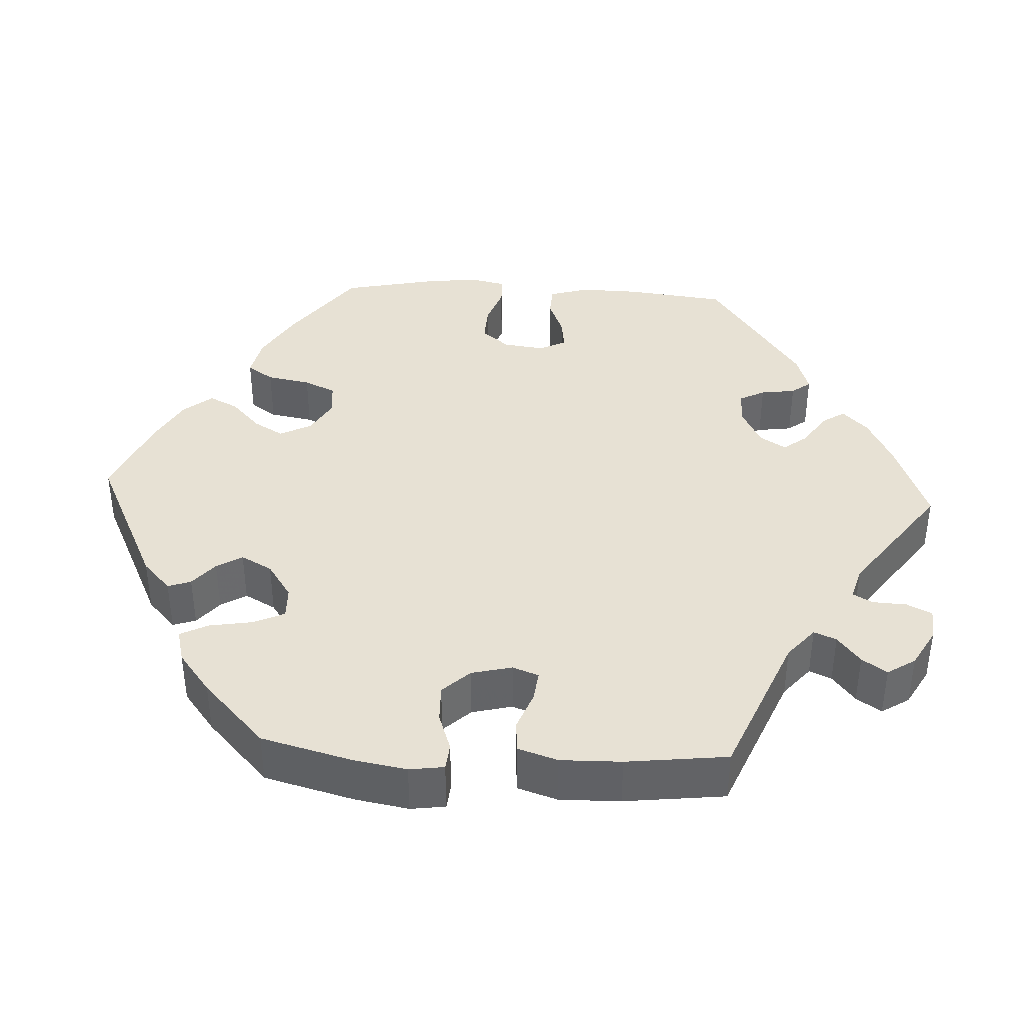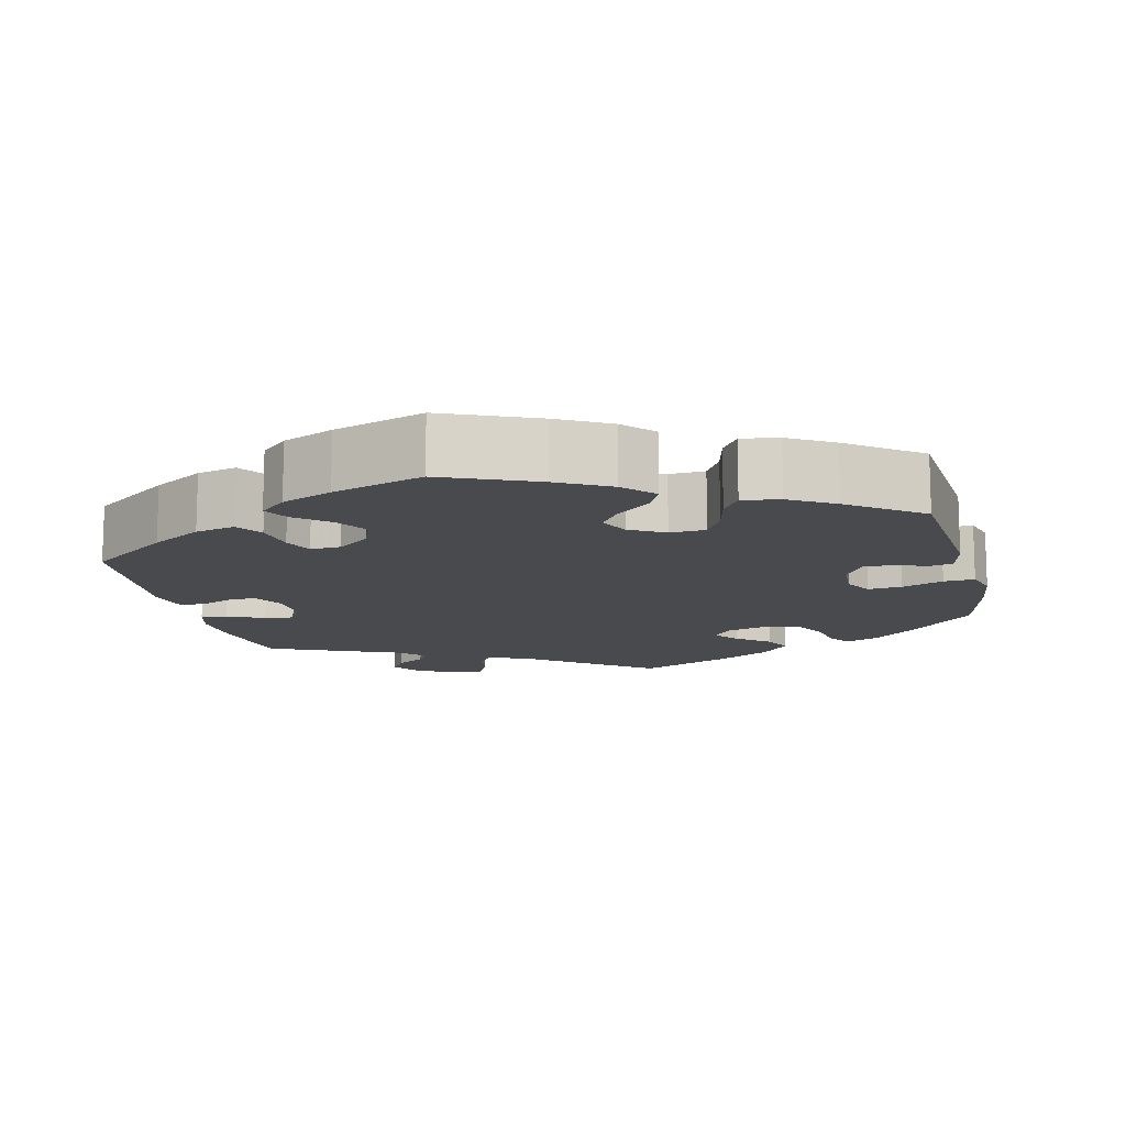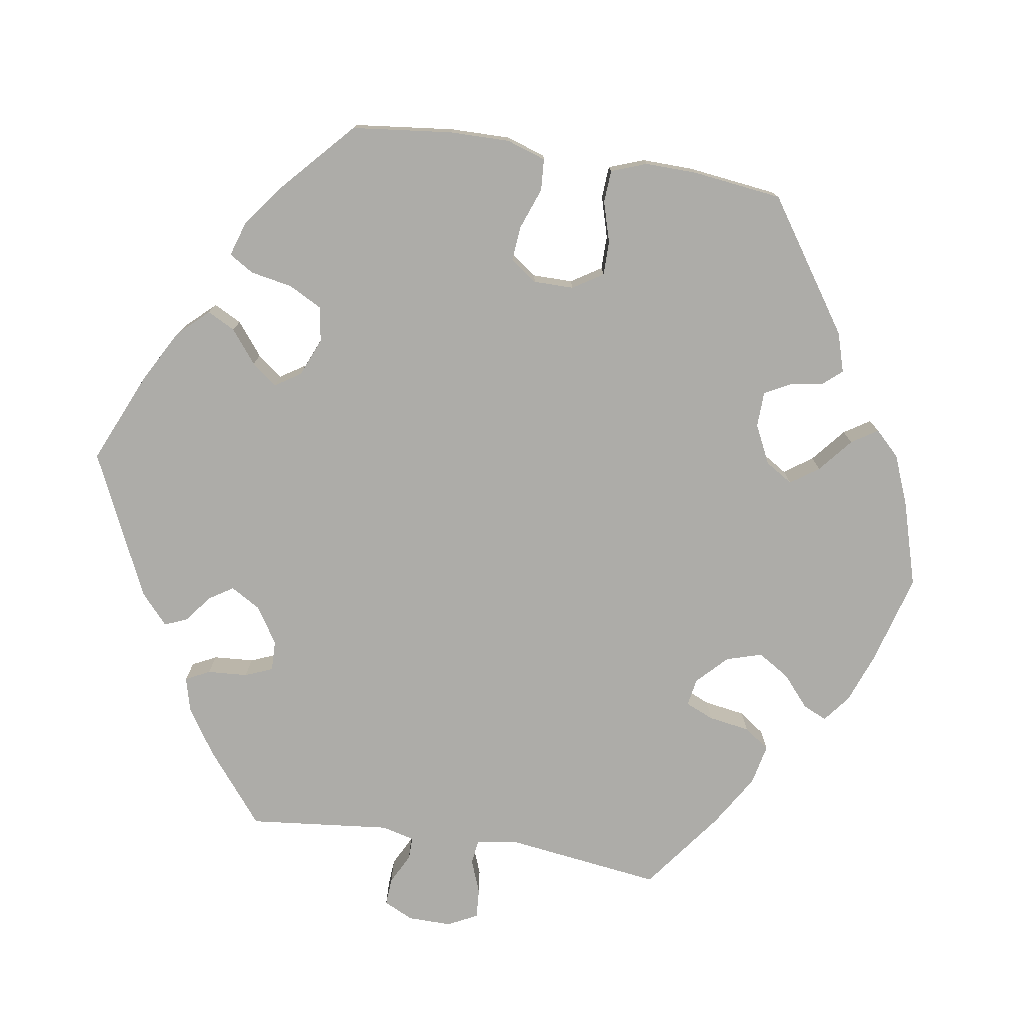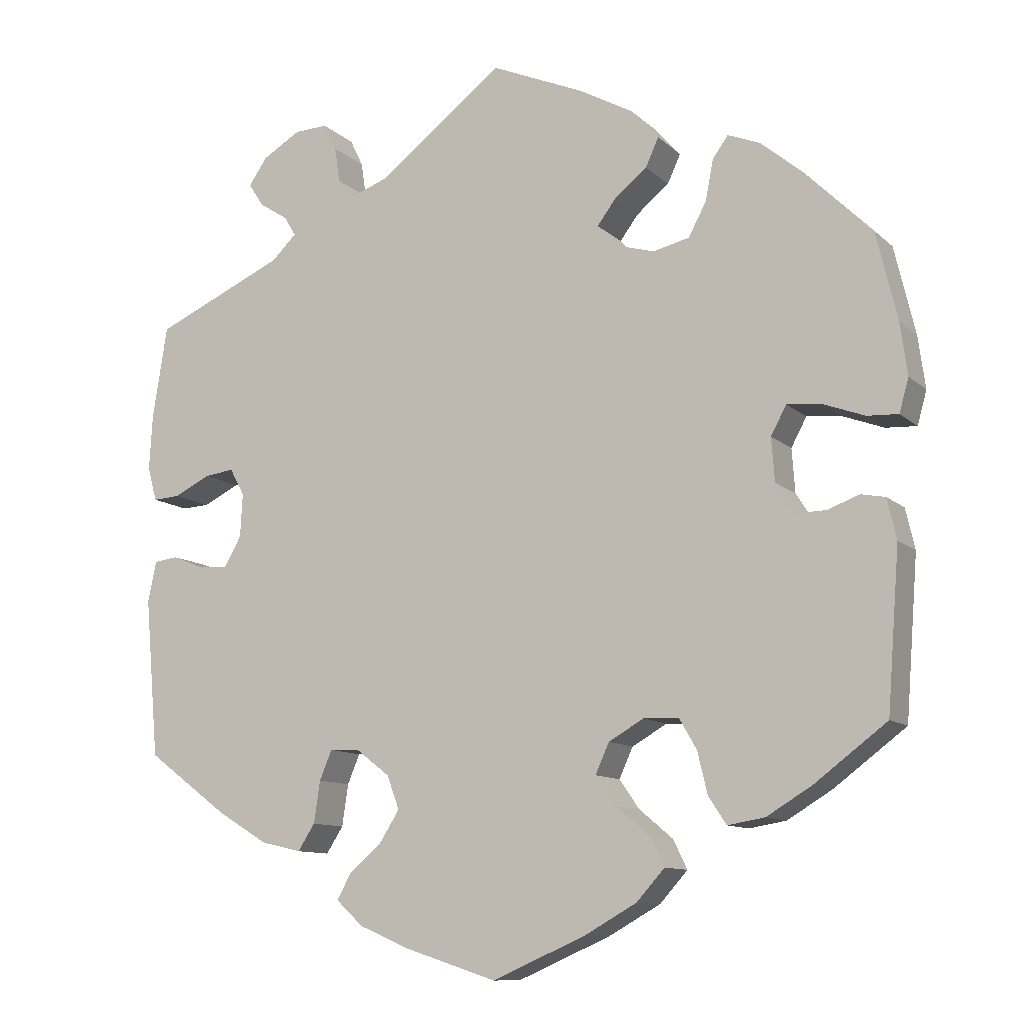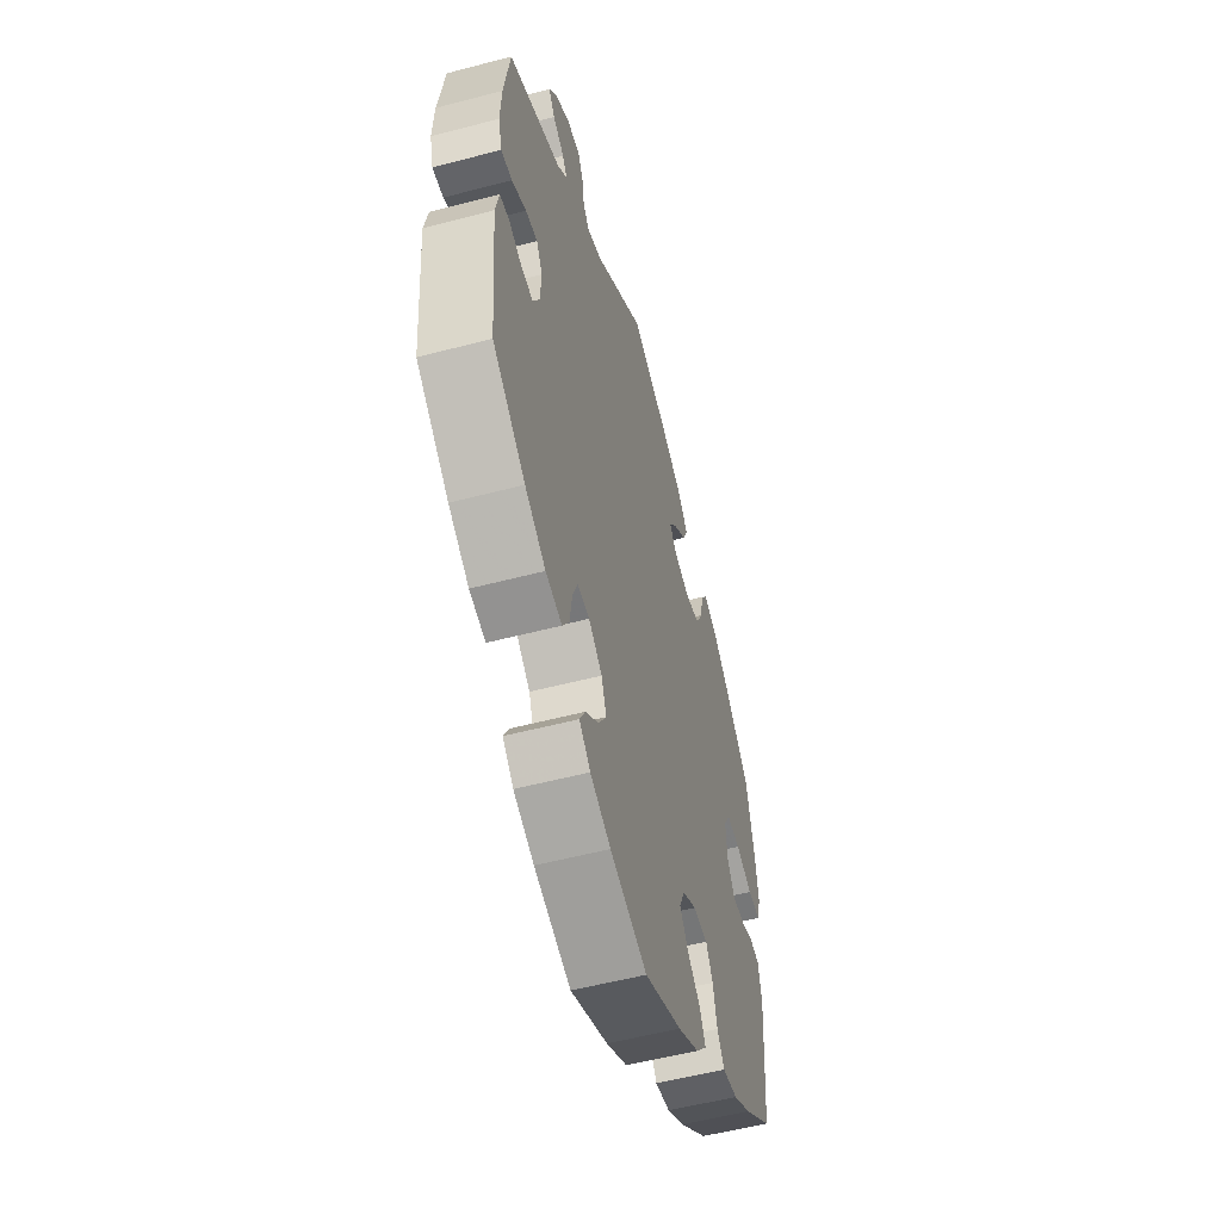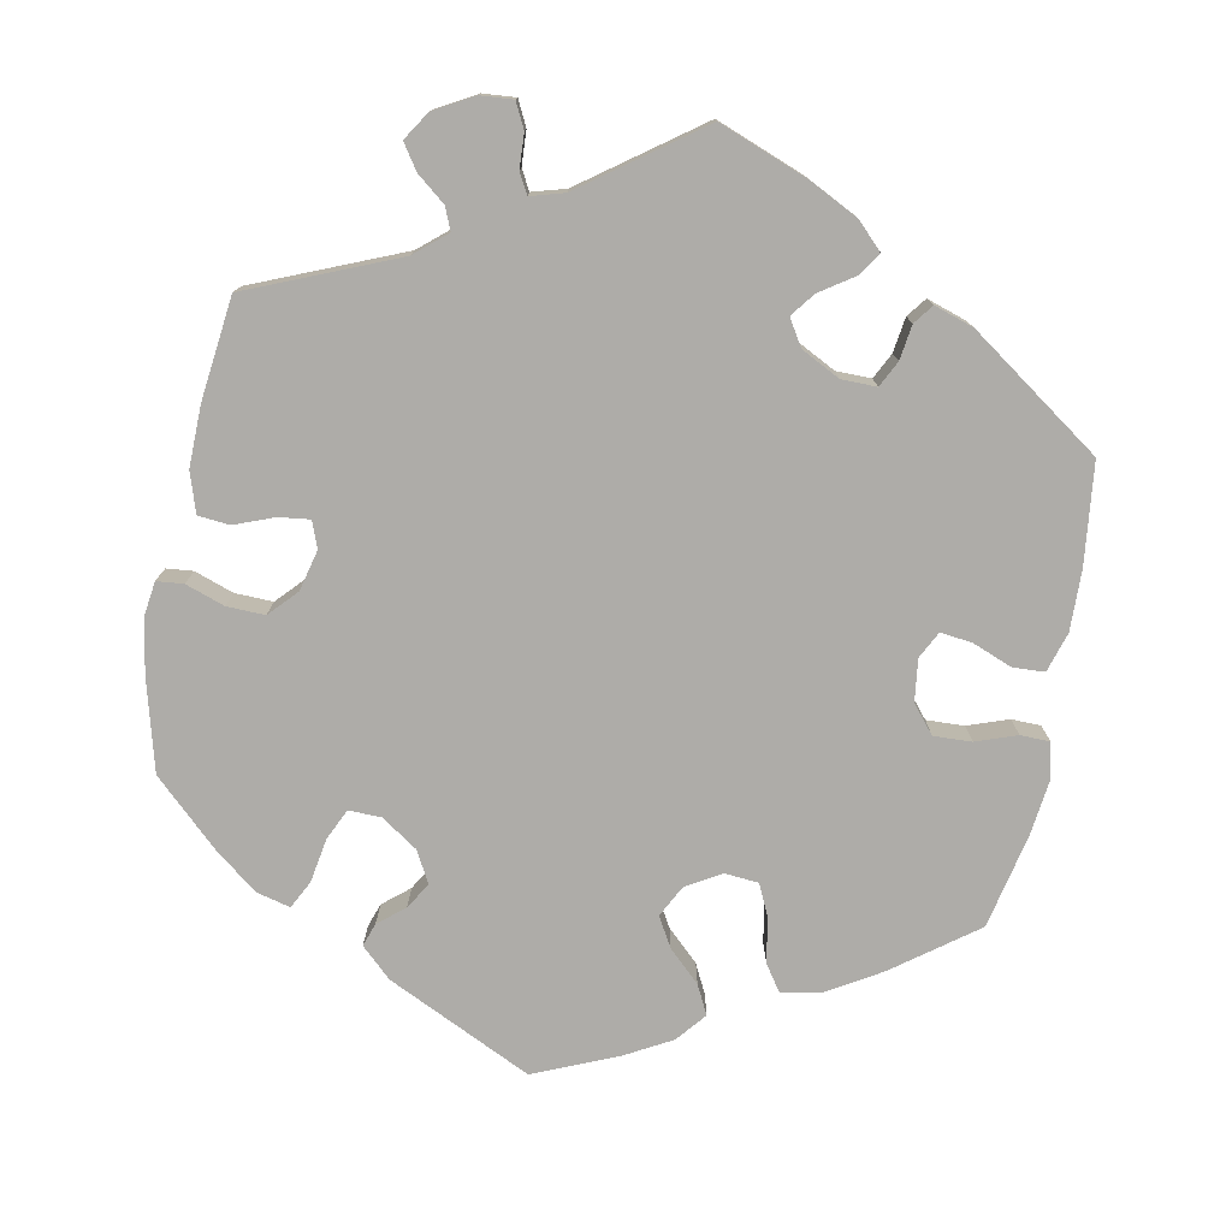
<metadata>
{"format":"obj","ext":"obj","renderer":"f3d","projection":"perspective","resolution":1024,"background":"white","views":[{"elev":39.4,"azim":-26.9,"up":"+Y"},{"elev":-12.9,"azim":-166.2,"up":"+Y"},{"elev":-76.6,"azim":-159.1,"up":"+Y"},{"elev":-10.8,"azim":-153.4,"up":"+Z"},{"elev":-54.4,"azim":105.6,"up":"+Z"},{"elev":-76.8,"azim":49.1,"up":"+Y"}]}
</metadata>
<code>
v 0.396 0.07 -0.366
v 0.33 0.07 -0.406
v 0.278 0.07 -0.418
v 0.256 0.07 -0.384
v 0.248 0.07 -0.33
v 0.232 0.07 -0.292
v 0.193 0.07 -0.294
v 0.15 0.07 -0.327
v 0.134 0.07 -0.37
v 0.16 0.07 -0.411
v 0.202 0.07 -0.447
v 0.22 0.07 -0.48
v 0.185 0.07 -0.512
v 0.119 0.07 -0.54
v 0.001 0.07 -0.578
v -0.119 0.07 -0.526
v -0.187 0.07 -0.488
v -0.223 0.07 -0.448
v -0.205 0.07 -0.411
v -0.161 0.07 -0.374
v -0.135 0.07 -0.337
v -0.153 0.07 -0.298
v -0.198 0.07 -0.272
v -0.244 0.07 -0.274
v -0.266 0.07 -0.312
v -0.279 0.07 -0.366
v -0.302 0.07 -0.401
v -0.35 0.07 -0.393
v -0.408 0.07 -0.358
v -0.501 0.07 -0.288
v -0.517 0.07 -0.083
v -0.505 0.07 -0.031
v -0.474 0.07 -0.025
v -0.433 0.07 -0.04
v -0.394 0.07 -0.041
v -0.37 0.07 -0.002
v -0.366 0.07 0.054
v -0.386 0.07 0.091
v -0.43 0.07 0.087
v -0.484 0.07 0.067
v -0.524 0.07 0.065
v -0.536 0.07 0.108
v -0.527 0.07 0.175
v -0.5 0.07 0.289
v -0.414 0.07 0.374
v -0.36 0.07 0.419
v -0.318 0.07 0.436
v -0.298 0.07 0.408
v -0.288 0.07 0.356
v -0.265 0.07 0.313
v -0.218 0.07 0.302
v -0.166 0.07 0.317
v -0.143 0.07 0.345
v -0.167 0.07 0.377
v -0.209 0.07 0.411
v -0.226 0.07 0.448
v -0.19 0.07 0.488
v -0.121 0.07 0.526
v 0 0.07 0.578
v 0.163 0.07 0.453
v 0.213 0.07 0.435
v 0.232 0.07 0.46
v 0.239 0.07 0.506
v 0.256 0.07 0.541
v 0.299 0.07 0.539
v 0.348 0.07 0.51
v 0.372 0.07 0.475
v 0.352 0.07 0.445
v 0.315 0.07 0.421
v 0.3 0.07 0.396
v 0.332 0.07 0.365
v 0.501 0.07 0.29
v 0.52 0.07 0.17
v 0.524 0.07 0.099
v 0.512 0.07 0.055
v 0.477 0.07 0.057
v 0.43 0.07 0.08
v 0.392 0.07 0.085
v 0.373 0.07 0.05
v 0.376 0.07 -0.006
v 0.398 0.07 -0.045
v 0.435 0.07 -0.043
v 0.477 0.07 -0.026
v 0.508 0.07 -0.03
v 0.519 0.07 -0.082
v 0.501 0.07 -0.288
v 0.396 0 -0.366
v 0.33 0 -0.406
v 0.278 0 -0.418
v 0.256 0 -0.384
v 0.248 0 -0.33
v 0.232 0 -0.292
v 0.193 0 -0.294
v 0.15 0 -0.327
v 0.134 0 -0.37
v 0.16 0 -0.411
v 0.202 0 -0.447
v 0.22 0 -0.48
v 0.185 0 -0.512
v 0.119 0 -0.54
v 0.001 0 -0.578
v -0.119 0 -0.526
v -0.187 0 -0.488
v -0.223 0 -0.448
v -0.205 0 -0.411
v -0.161 0 -0.374
v -0.135 0 -0.337
v -0.153 0 -0.298
v -0.198 0 -0.272
v -0.244 0 -0.274
v -0.266 0 -0.312
v -0.279 0 -0.366
v -0.302 0 -0.401
v -0.35 0 -0.393
v -0.408 0 -0.358
v -0.501 0 -0.288
v -0.517 0 -0.083
v -0.505 0 -0.031
v -0.474 0 -0.025
v -0.433 0 -0.04
v -0.394 0 -0.041
v -0.37 0 -0.002
v -0.366 0 0.054
v -0.386 0 0.091
v -0.43 0 0.087
v -0.484 0 0.067
v -0.524 0 0.065
v -0.536 0 0.108
v -0.527 0 0.175
v -0.5 0 0.289
v -0.414 0 0.374
v -0.36 0 0.419
v -0.318 0 0.436
v -0.298 0 0.408
v -0.288 0 0.356
v -0.265 0 0.313
v -0.218 0 0.302
v -0.166 0 0.317
v -0.143 0 0.345
v -0.167 0 0.377
v -0.209 0 0.411
v -0.226 0 0.448
v -0.19 0 0.488
v -0.121 0 0.526
v 0 0 0.578
v 0.163 0 0.453
v 0.213 0 0.435
v 0.232 0 0.46
v 0.239 0 0.506
v 0.256 0 0.541
v 0.299 0 0.539
v 0.348 0 0.51
v 0.372 0 0.475
v 0.352 0 0.445
v 0.315 0 0.421
v 0.3 0 0.396
v 0.332 0 0.365
v 0.501 0 0.29
v 0.52 0 0.17
v 0.524 0 0.099
v 0.512 0 0.055
v 0.477 0 0.057
v 0.43 0 0.08
v 0.392 0 0.085
v 0.373 0 0.05
v 0.376 0 -0.006
v 0.398 0 -0.045
v 0.435 0 -0.043
v 0.477 0 -0.026
v 0.508 0 -0.03
v 0.519 0 -0.082
v 0.501 0 -0.288
f 82 83 84 85
f 81 82 85 86
f 80 81 86 1
f 74 75 76 77
f 74 77 78
f 71 72 73 74
f 70 71 74 78
f 66 67 68 69
f 66 69 70
f 65 66 70
f 62 63 64 65
f 61 62 65 70
f 60 61 70 78
f 54 55 56 57
f 53 54 57 58
f 46 47 48 49
f 46 49 50
f 45 46 50
f 44 45 50
f 43 44 50 51
f 39 40 41 42
f 38 39 42 43
f 31 32 33 34
f 31 34 35
f 30 31 35
f 29 30 35 36
f 25 26 27 28
f 24 25 28 29
f 17 18 19 20
f 17 20 21
f 16 17 21
f 15 16 21
f 14 15 21 22
f 10 11 12 13
f 9 10 13 14
f 2 3 4 5
f 80 1 2 5
f 79 80 5 6
f 60 78 79
f 53 58 59 60
f 52 53 60 79
f 38 43 51 52
f 37 38 52 79
f 36 37 79 6
f 24 29 36
f 23 24 36
f 22 23 36 6
f 9 14 22
f 8 9 22
f 7 8 22
f 6 7 22
f 171 170 169 168
f 172 171 168 167
f 87 172 167 166
f 163 162 161 160
f 164 163 160
f 160 159 158 157
f 164 160 157 156
f 155 154 153 152
f 156 155 152
f 156 152 151
f 151 150 149 148
f 156 151 148 147
f 164 156 147 146
f 143 142 141 140
f 144 143 140 139
f 135 134 133 132
f 136 135 132
f 136 132 131
f 136 131 130
f 137 136 130 129
f 128 127 126 125
f 129 128 125 124
f 120 119 118 117
f 121 120 117
f 121 117 116
f 122 121 116 115
f 114 113 112 111
f 115 114 111 110
f 106 105 104 103
f 107 106 103
f 107 103 102
f 107 102 101
f 108 107 101 100
f 99 98 97 96
f 100 99 96 95
f 91 90 89 88
f 91 88 87 166
f 92 91 166 165
f 165 164 146
f 146 145 144 139
f 165 146 139 138
f 138 137 129 124
f 165 138 124 123
f 92 165 123 122
f 122 115 110
f 122 110 109
f 92 122 109 108
f 108 100 95
f 108 95 94
f 108 94 93
f 108 93 92
f 1 87 88 2
f 2 88 89 3
f 3 89 90 4
f 4 90 91 5
f 5 91 92 6
f 6 92 93 7
f 7 93 94 8
f 8 94 95 9
f 9 95 96 10
f 10 96 97 11
f 11 97 98 12
f 12 98 99 13
f 13 99 100 14
f 14 100 101 15
f 15 101 102 16
f 16 102 103 17
f 17 103 104 18
f 18 104 105 19
f 19 105 106 20
f 20 106 107 21
f 21 107 108 22
f 22 108 109 23
f 23 109 110 24
f 24 110 111 25
f 25 111 112 26
f 26 112 113 27
f 27 113 114 28
f 28 114 115 29
f 29 115 116 30
f 30 116 117 31
f 31 117 118 32
f 32 118 119 33
f 33 119 120 34
f 34 120 121 35
f 35 121 122 36
f 36 122 123 37
f 37 123 124 38
f 38 124 125 39
f 39 125 126 40
f 40 126 127 41
f 41 127 128 42
f 42 128 129 43
f 43 129 130 44
f 44 130 131 45
f 45 131 132 46
f 46 132 133 47
f 47 133 134 48
f 48 134 135 49
f 49 135 136 50
f 50 136 137 51
f 51 137 138 52
f 52 138 139 53
f 53 139 140 54
f 54 140 141 55
f 55 141 142 56
f 56 142 143 57
f 57 143 144 58
f 58 144 145 59
f 59 145 146 60
f 60 146 147 61
f 61 147 148 62
f 62 148 149 63
f 63 149 150 64
f 64 150 151 65
f 65 151 152 66
f 66 152 153 67
f 67 153 154 68
f 68 154 155 69
f 69 155 156 70
f 70 156 157 71
f 71 157 158 72
f 72 158 159 73
f 73 159 160 74
f 74 160 161 75
f 75 161 162 76
f 76 162 163 77
f 77 163 164 78
f 78 164 165 79
f 79 165 166 80
f 80 166 167 81
f 81 167 168 82
f 82 168 169 83
f 83 169 170 84
f 84 170 171 85
f 85 171 172 86
f 86 172 87 1

</code>
